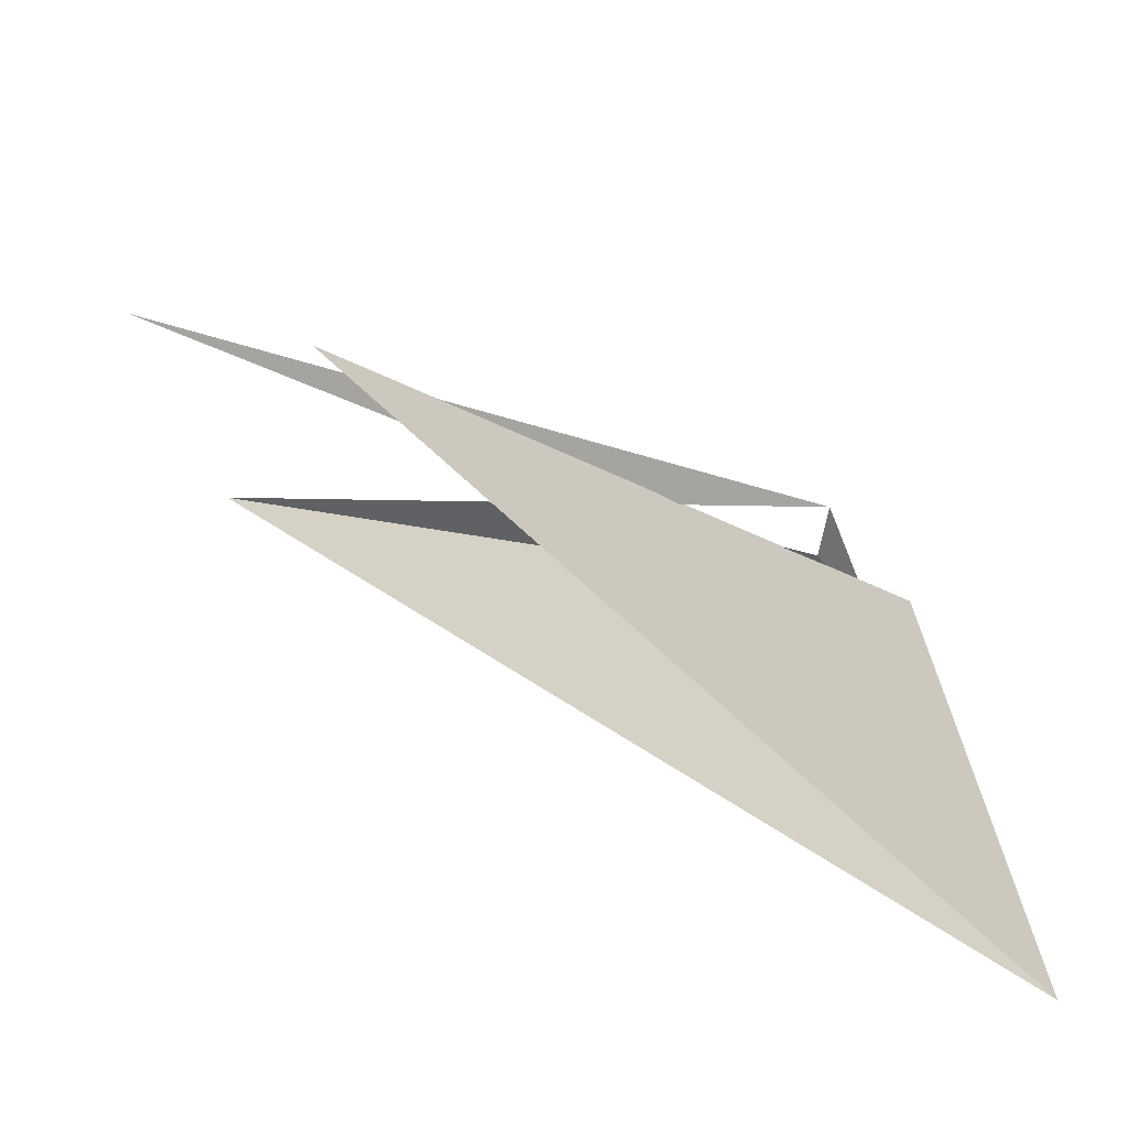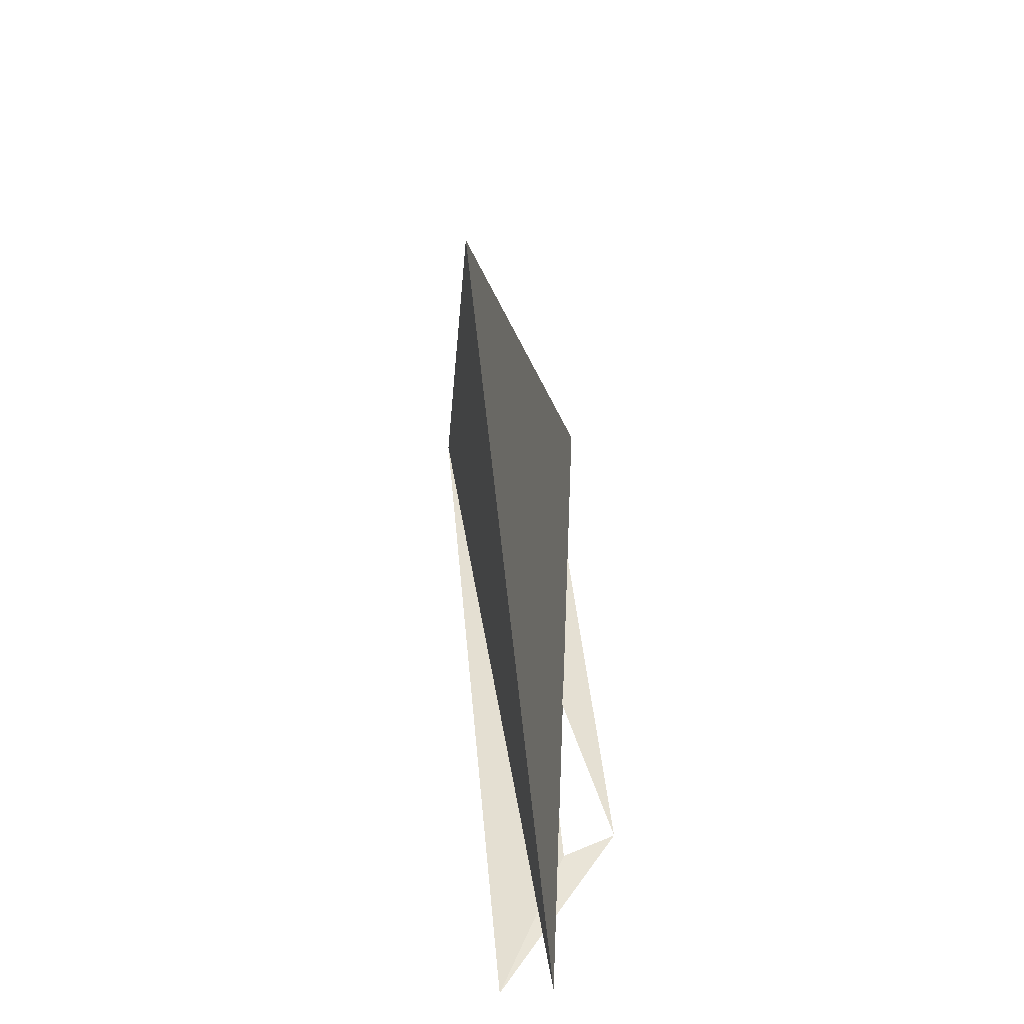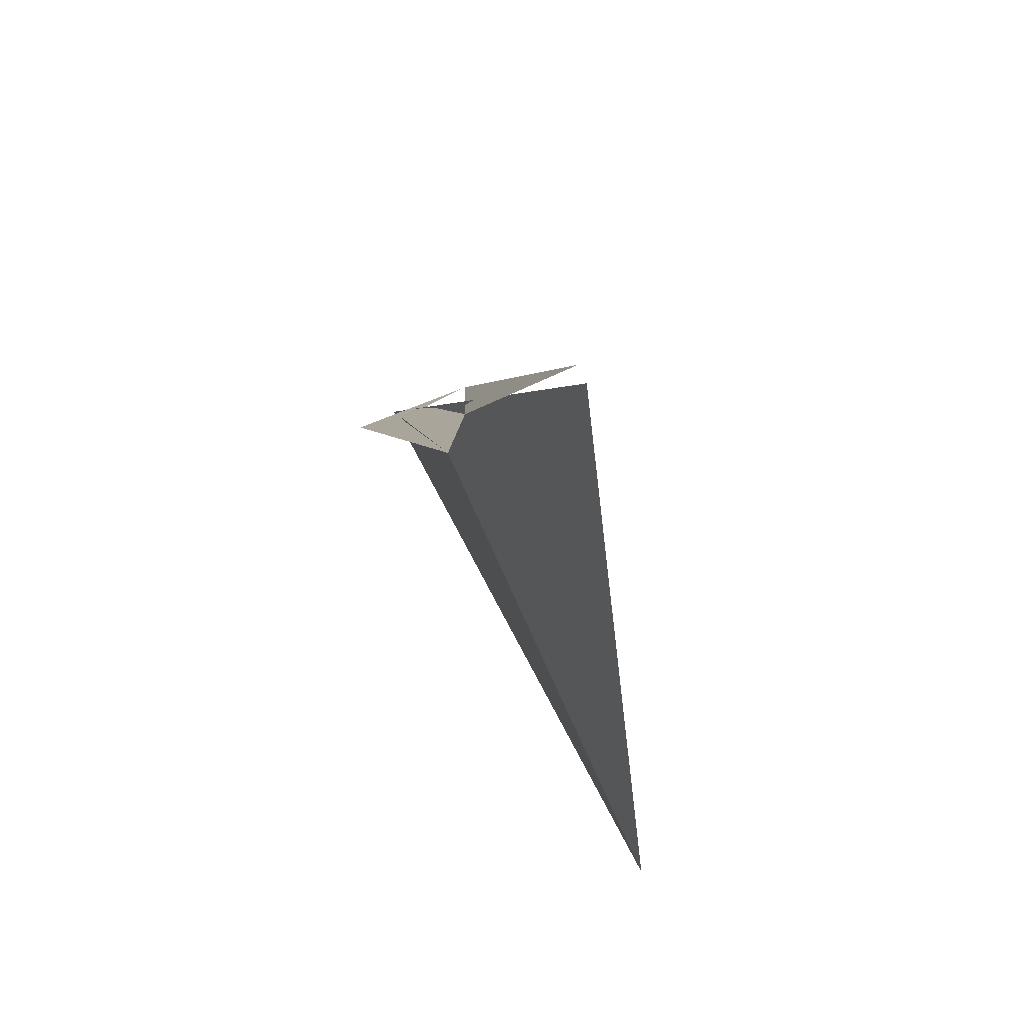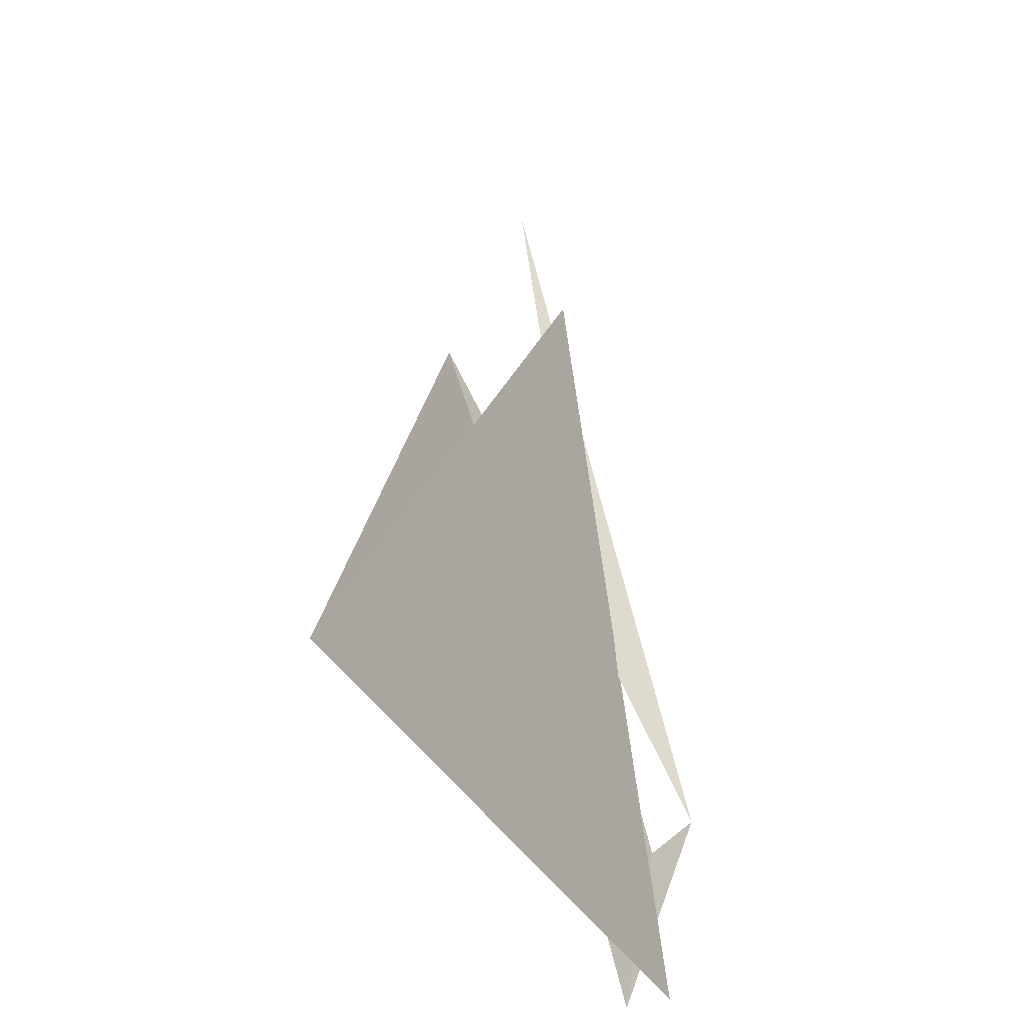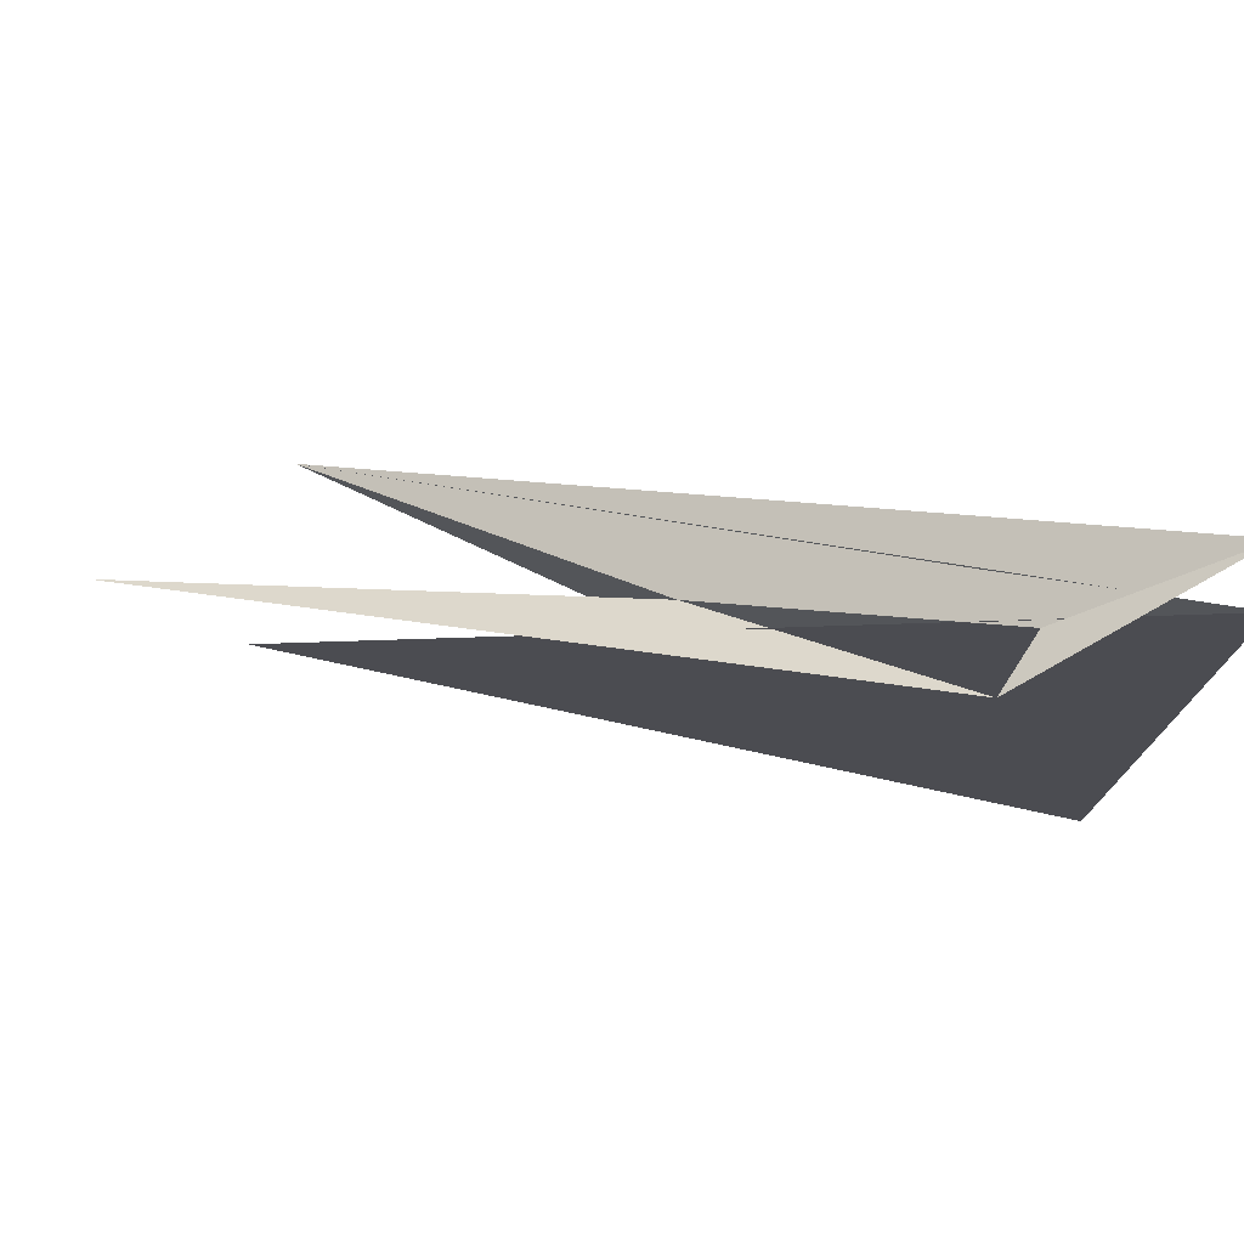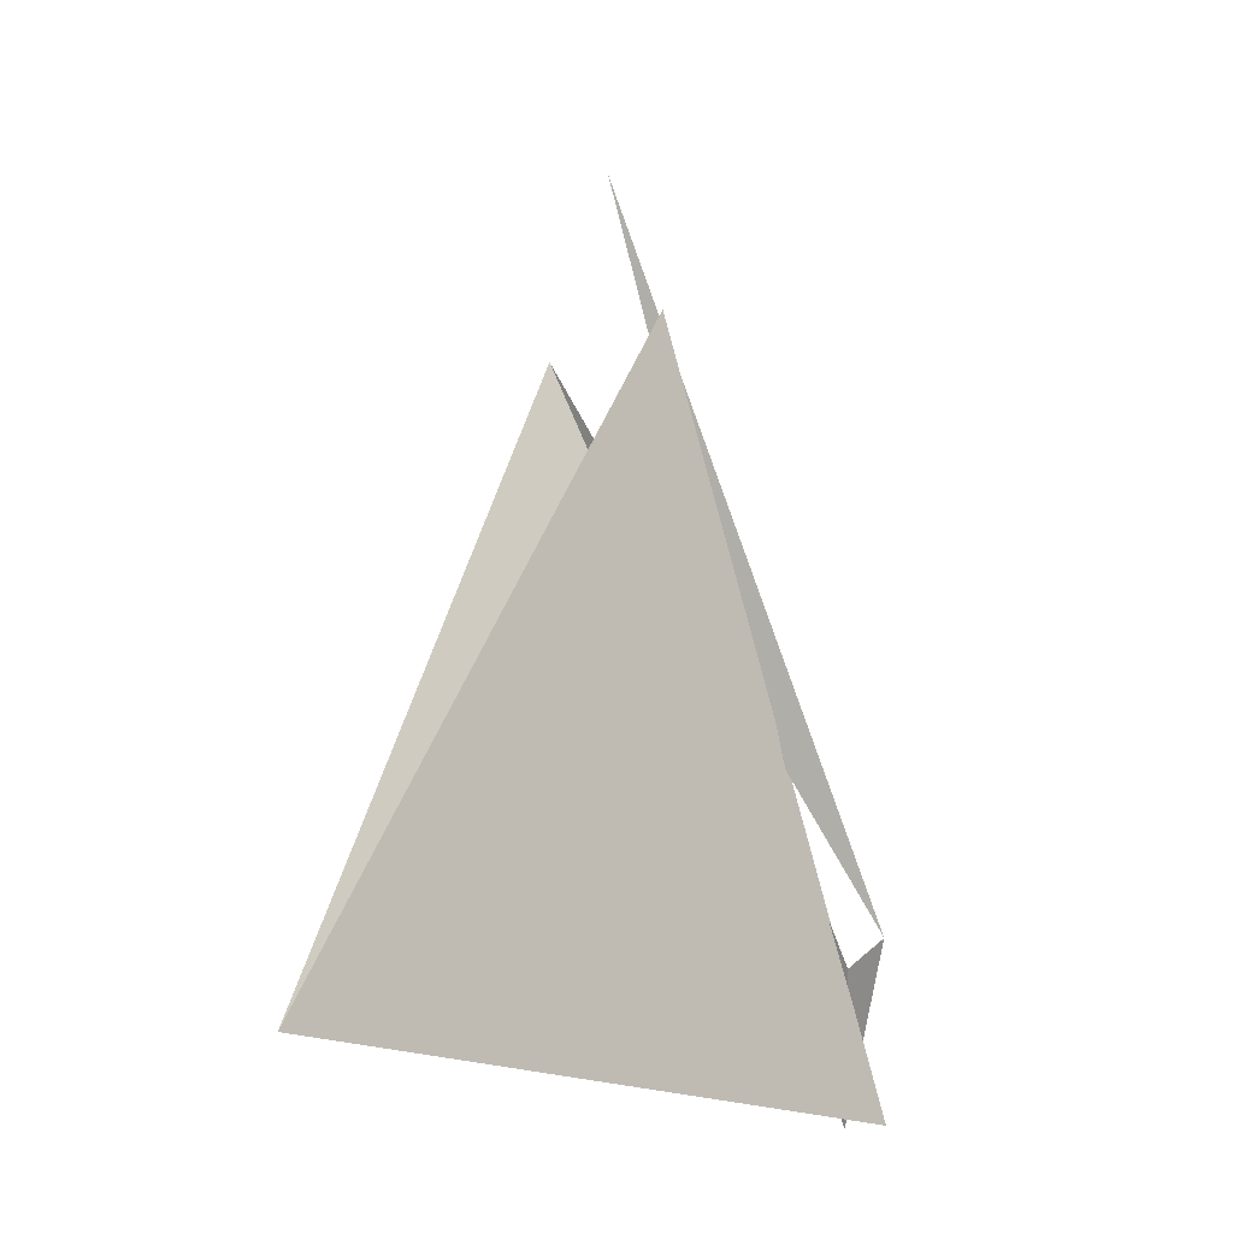
<metadata>
{"format":"obj","ext":"obj","renderer":"f3d","projection":"perspective","resolution":1024,"background":"white","views":[{"elev":-61.4,"azim":-120.1,"up":"+Z"},{"elev":-75.1,"azim":-169.5,"up":"+Y"},{"elev":68.5,"azim":157.0,"up":"+Y"},{"elev":-42.3,"azim":-147.2,"up":"+Y"},{"elev":78.9,"azim":-78.1,"up":"+Z"},{"elev":-20.4,"azim":-129.4,"up":"+Y"}]}
</metadata>
<code>
g Cube_cell_013
v -0.05003 -0.8518 -0.7065
v 0.04418 -0.8517 0.591
v 0.1373 0.4496 -0.09817
v -0.09978 -0.5625 0.4561
v -0.0851 0.7146 -0.1442
v -0.01025 -0.1458 0.2136
v -0.09978 -0.5625 0.4561
v -0.003157 -0.5996 0.4627
v 0.1373 -0.8477 0.5819
v 0.04418 -0.8517 0.591
v -0.05003 -0.8518 -0.7065
v -0.1431 0.4502 -0.07016
v 0.1373 -0.8477 0.5819
v -0.003157 -0.5996 0.4627
v -0.01025 -0.1458 0.2136
v 0.1373 0.4495 -0.09816
g Cube_cell_013_0
f 3 2 1
f 6 5 4
f 9 8 7
f 12 11 10
f 15 14 13
f 16 15 13

</code>
